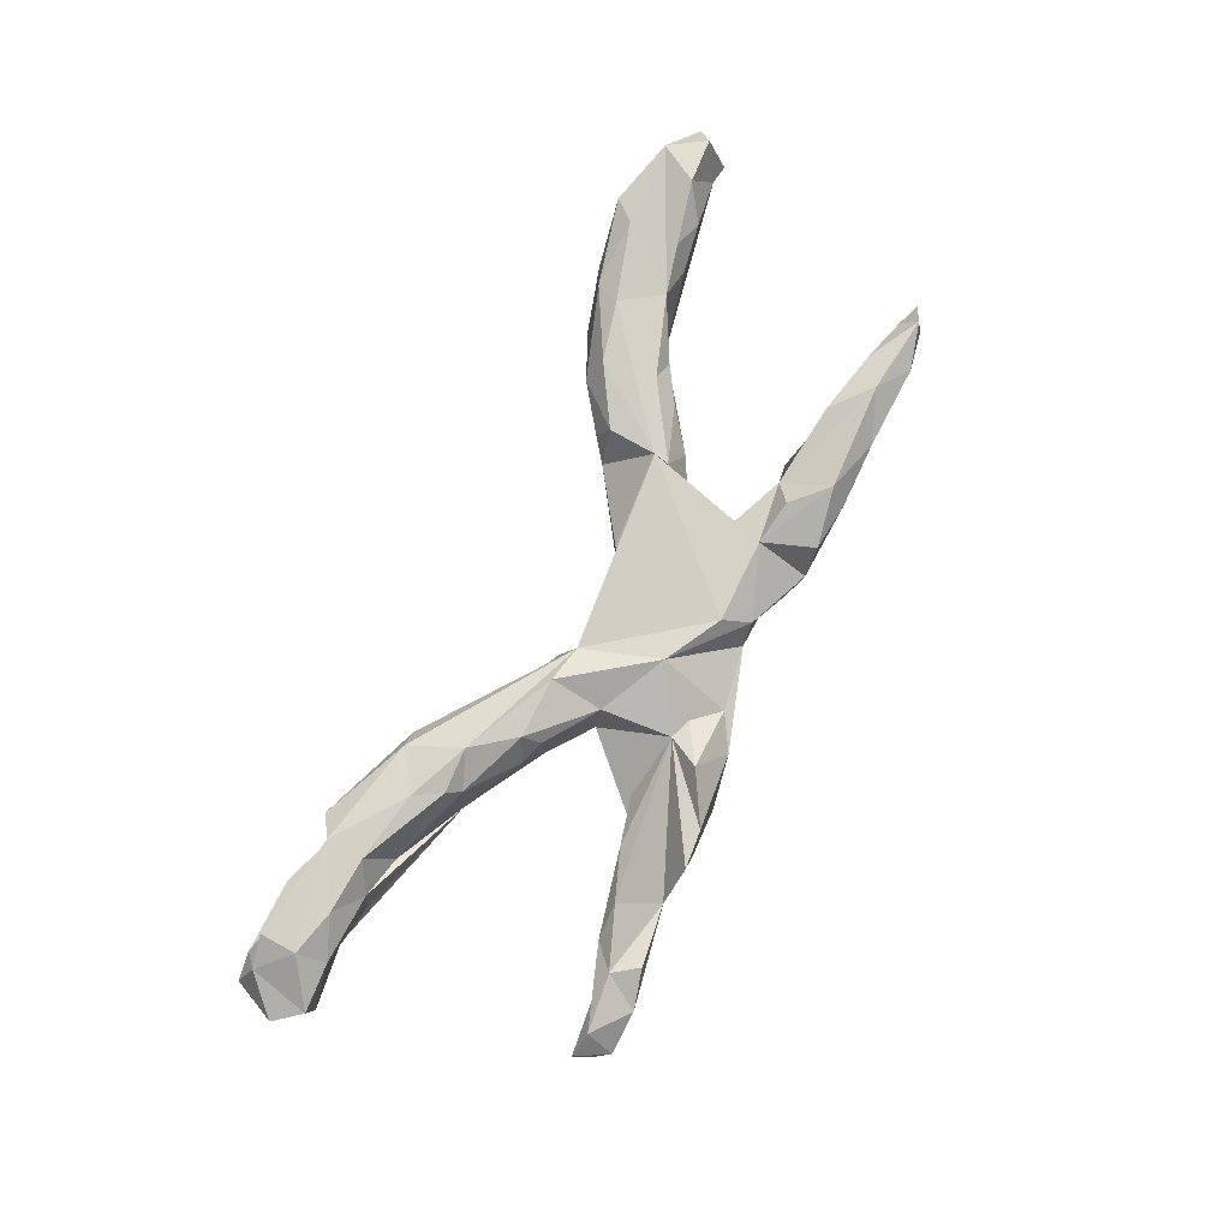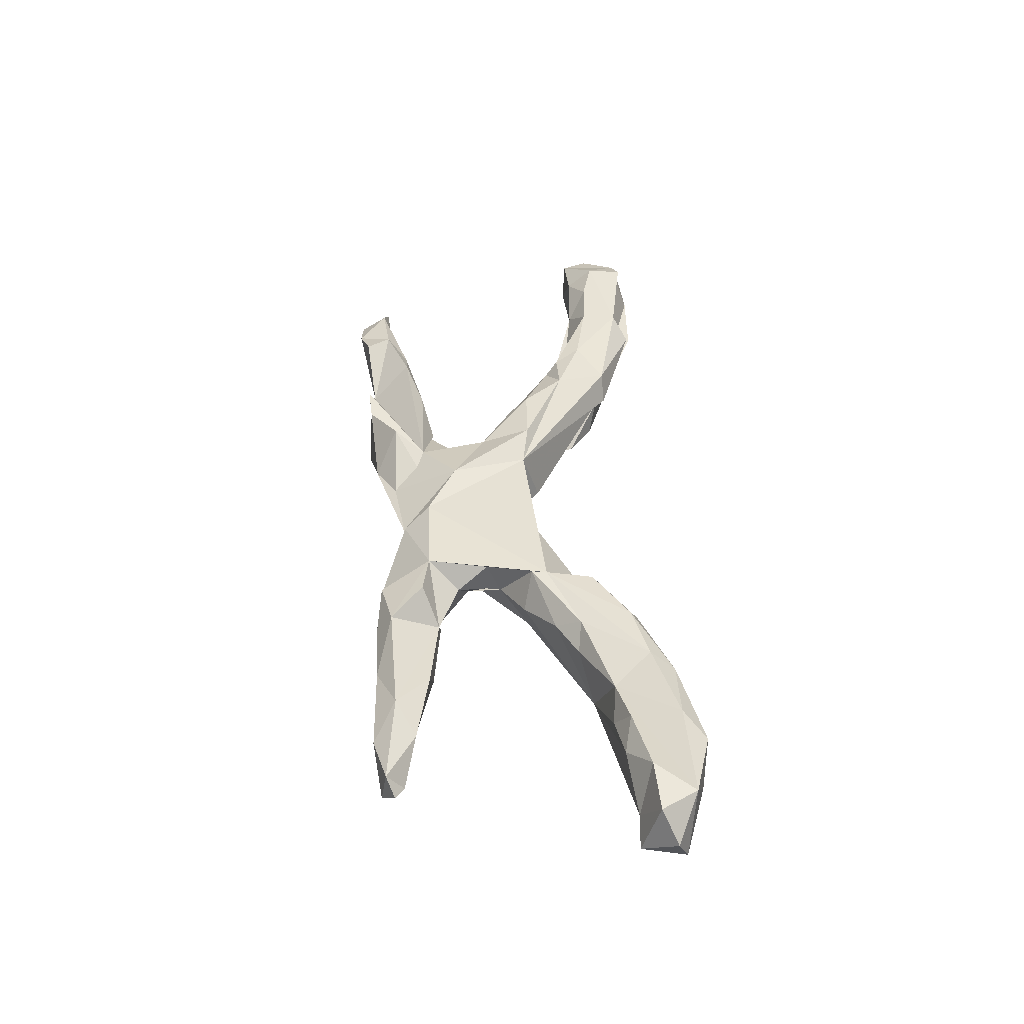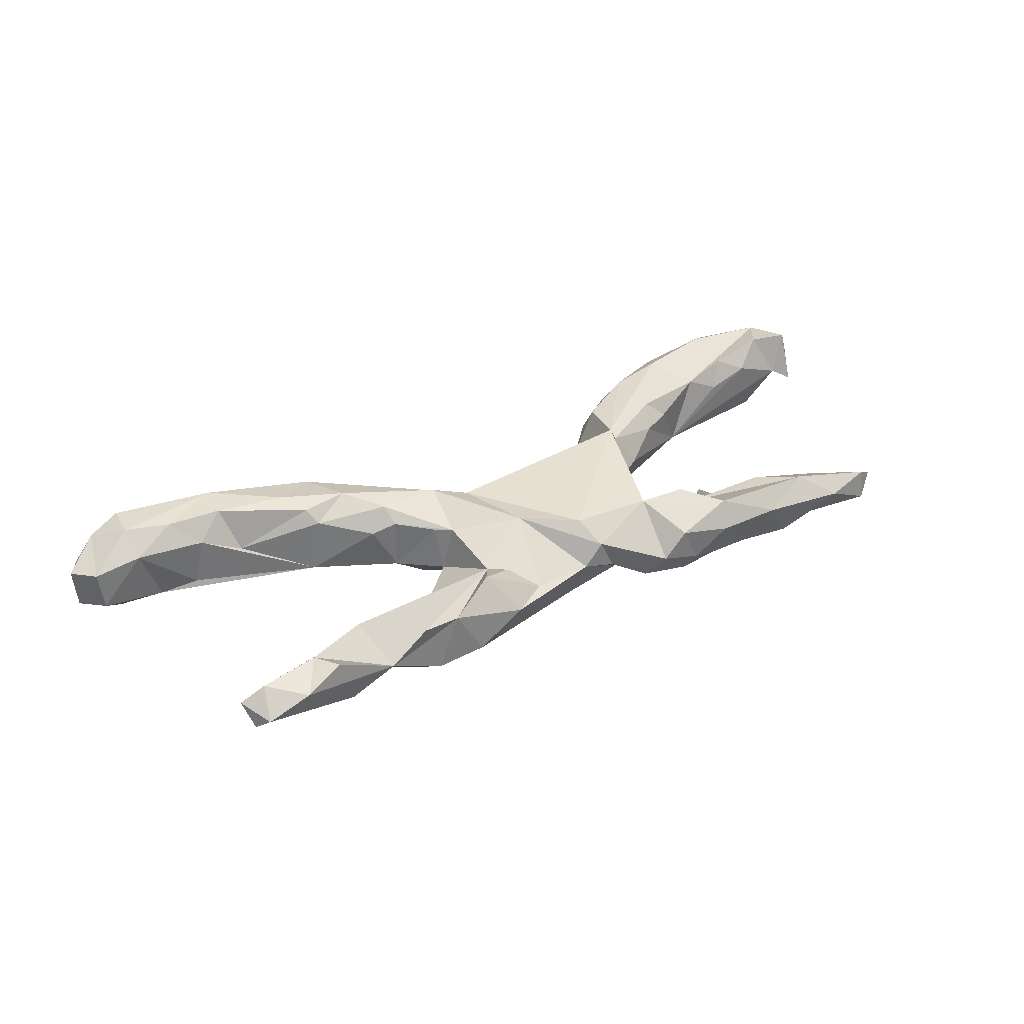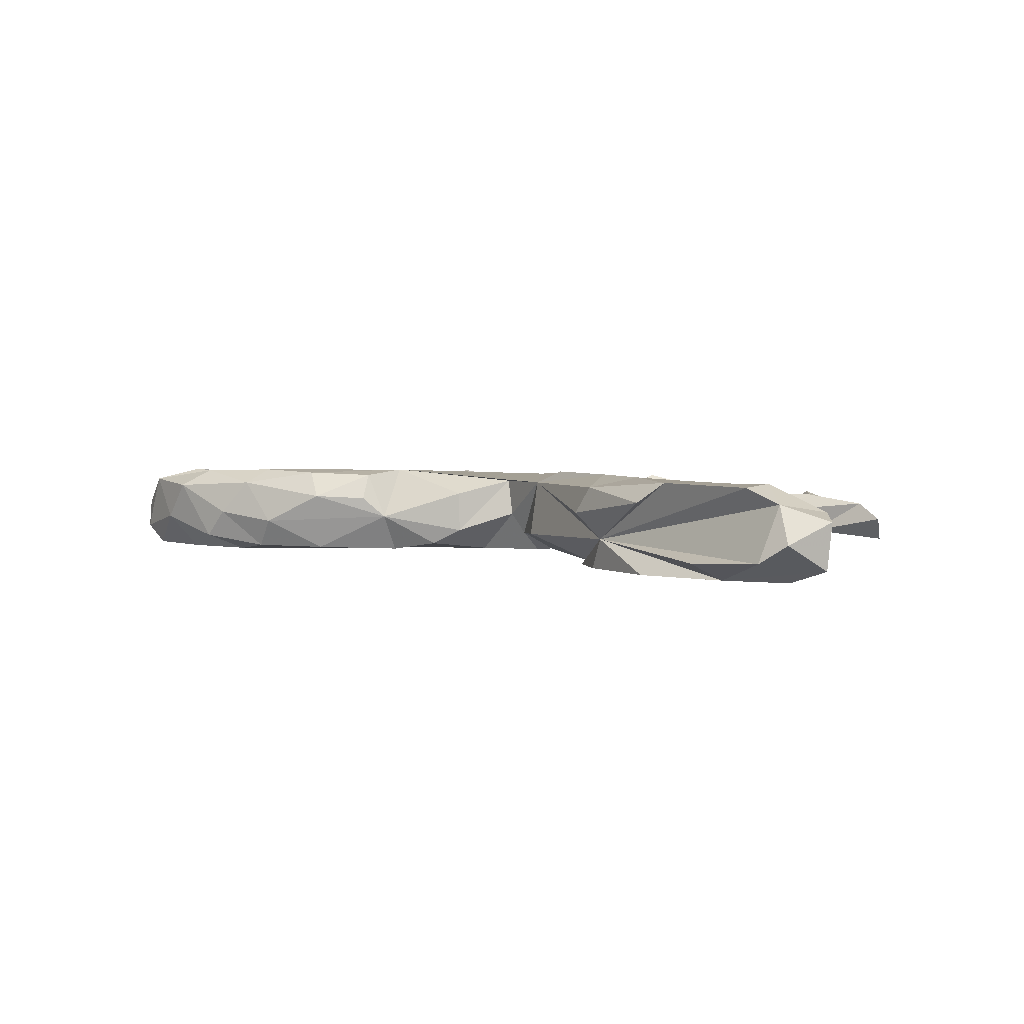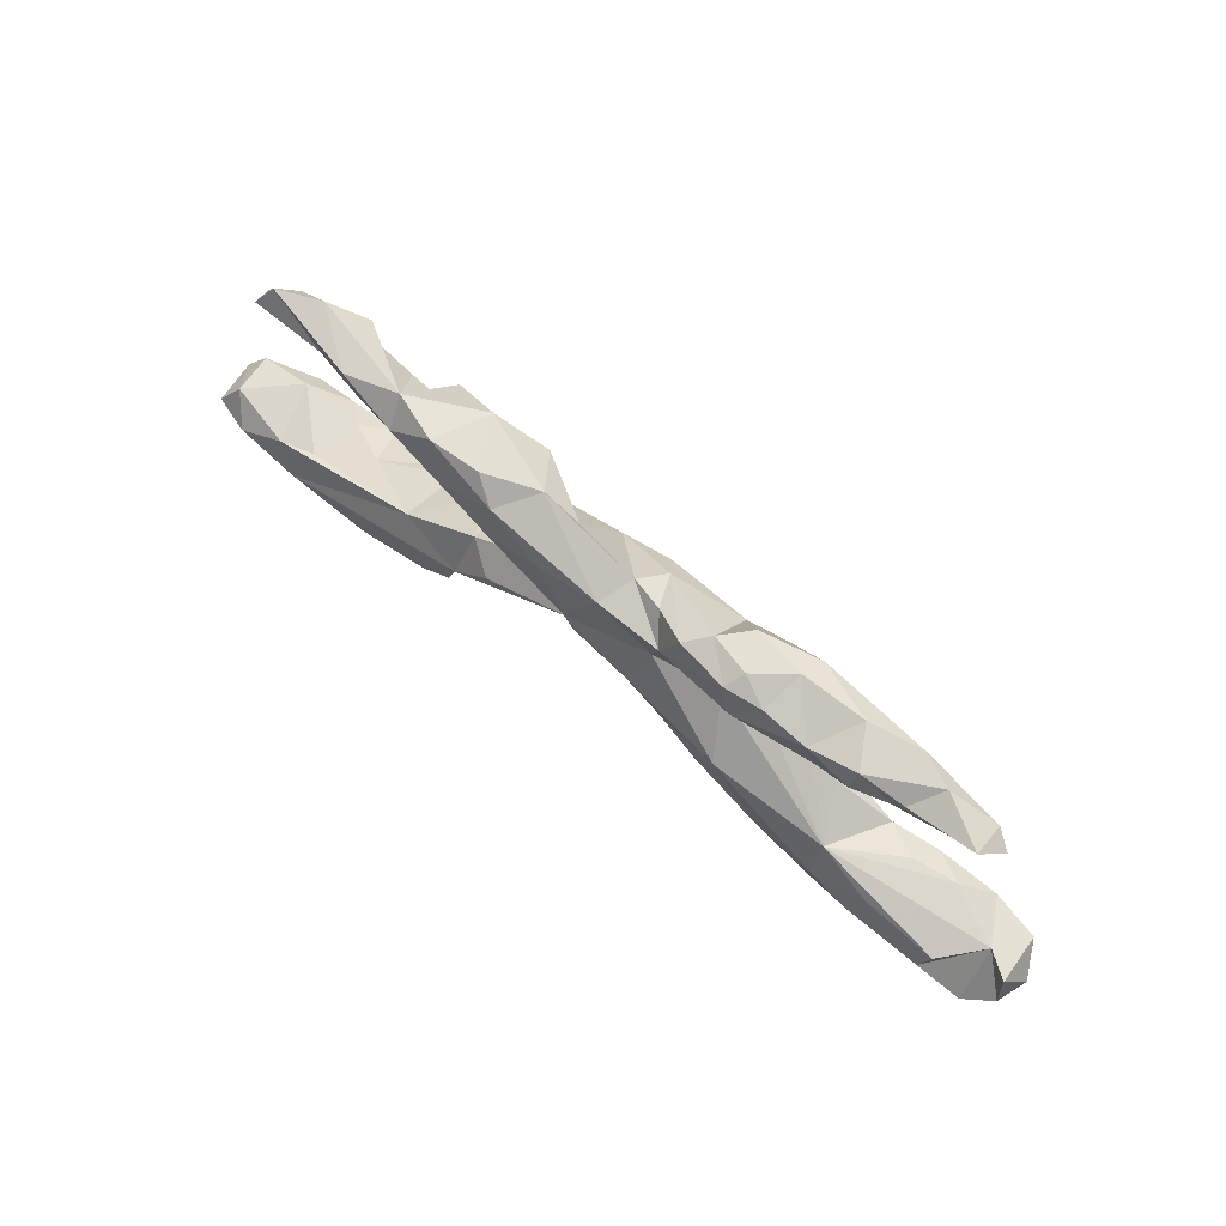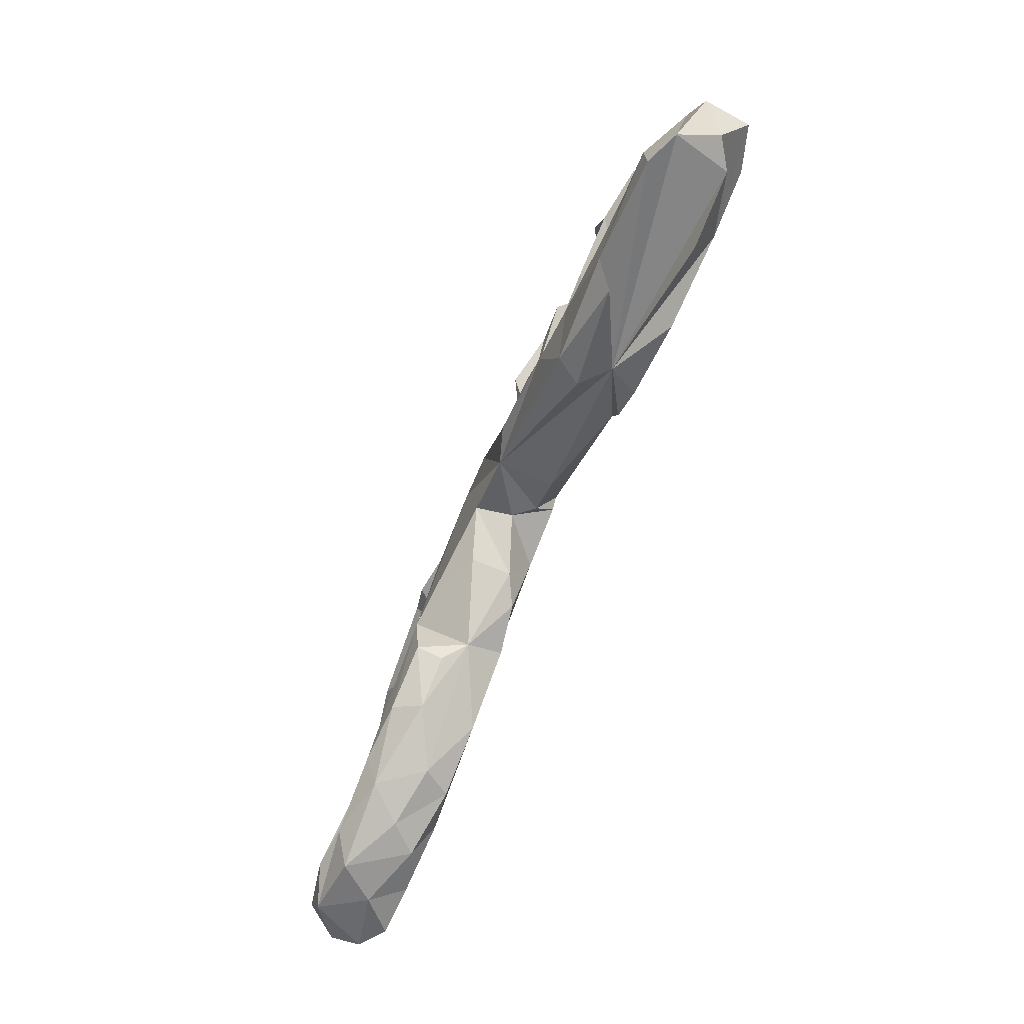
<metadata>
{"format":"obj","ext":"obj","renderer":"f3d","projection":"perspective","resolution":1024,"background":"white","views":[{"elev":79.5,"azim":115.4,"up":"+Z"},{"elev":42.2,"azim":-93.1,"up":"+Z"},{"elev":37.9,"azim":151.0,"up":"+Z"},{"elev":3.2,"azim":39.3,"up":"+Z"},{"elev":68.4,"azim":-140.5,"up":"+Y"},{"elev":-71.3,"azim":66.4,"up":"+Y"}]}
</metadata>
<code>
v 0.8711 -0.2197 -0.06005
v 0.8423 -0.2993 -0.01276
v 0.8778 -0.2151 0.02395
v 0.8115 -0.2758 0.05346
v 0.7922 -0.3119 -0.0455
v 0.8319 -0.1616 -0.03985
v 0.8392 -0.165 0.03694
v 0.7556 -0.2183 0.08563
v 0.7519 -0.2863 0.08064
v 0.792 -0.2059 -0.08537
v 0.6751 -0.2394 -0.08515
v 0.654 -0.307 -0.05194
v 0.7111 -0.1773 -0.06577
v 0.749 -0.1683 0.04671
v 0.3828 -0.2014 -0.02804
v 0.6718 -0.1966 0.08275
v 0.6198 -0.1602 0.0411
v 0.6404 -0.1612 -0.05062
v 0.5684 -0.1877 0.08503
v 0.5647 -0.2566 0.08351
v 0.5862 -0.2907 0.05605
v 0.6671 0.2767 0.02919
v 0.7126 0.2683 0.000444
v 0.5251 -0.2846 0.04782
v 0.5021 -0.24 -0.08545
v 0.6799 0.3282 -0.01301
v 0.6002 0.3309 0.02035
v 0.6993 0.3009 -0.04045
v 0.5437 -0.1463 0.00626
v 0.5609 0.2661 0.04453
v 0.5796 0.2552 -0.02651
v 0.4091 -0.1126 0.07697
v 0.4393 -0.1625 0.08795
v 0.4901 0.2359 -0.04095
v 0.3355 -0.2149 0.02071
v 0.3652 -0.2117 0.06897
v 0.4509 0.2249 0.04718
v 0.3267 -0.1136 0.08982
v 0.2766 -0.08699 -0.08281
v 0.5179 0.226 0.01379
v 0.3555 -0.1877 -0.08482
v 0.5039 0.3074 -0.0488
v 0.3931 -0.08897 0.05347
v 0.2948 -0.1412 -0.08336
v 0.4105 -0.08691 -0.05445
v 0.5287 0.3122 0.04895
v 0.4144 0.2993 -0.01607
v 0.2635 0.001872 -0.03858
v 0.3045 -0.02049 0.03926
v 0.3608 0.1916 0.01908
v 0.2613 -0.003568 0.05983
v 0.3115 0.1876 -0.04473
v 0.4014 0.2559 -0.0602
v 0.2689 -0.03633 0.08569
v 0.1543 0.192 0.04029
v 0.2784 0.3035 0.05003
v 0.3492 0.3086 0.05237
v 0.2002 0.001602 -0.08317
v 0.269 0.1698 -0.01199
v 0.3222 0.3107 -0.04973
v 0.2932 0.2341 -0.0725
v 0.197 0.04301 0.05301
v 0.1651 0.06288 0.05415
v 0.1935 0.1919 -0.07922
v 0.1864 0.06152 -0.03529
v 0.1951 0.1475 -0.0666
v 0.1873 0.2499 0.0759
v 0.1925 0.1861 0.06957
v 0.2287 0.3085 -0.04277
v 0.09755 -0.05228 -0.03834
v 0.03194 0.1007 -0.0804
v 0.1343 0.2922 0.001109
v 0.1586 -0.03266 0.08994
v 0.1847 0.275 -0.06928
v 0.08869 -0.01951 0.06568
v 0.01893 0.02424 -0.04281
v 0.08227 0.2185 -0.07895
v 0.1121 0.2041 0.03157
v -0.01293 0.02278 -0.004171
v 0.04384 0.1258 0.08154
v 0.06991 0.2537 0.00753
v 0.01426 0.0752 -0.0813
v -0.02967 0.03154 0.06492
v -0.0606 0.1838 0.07538
v -0.107 -0.03876 -0.03983
v -0.1076 -0.03951 0.03812
v -0.1602 -0.06125 -0.06892
v -0.04979 0.2353 -0.004158
v -0.02607 0.2217 -0.06728
v -0.2412 -0.1289 -0.01165
v -0.09808 0.03368 -0.08114
v -0.1243 0.1323 -0.05268
v -0.2752 -0.04368 0.08551
v -0.08593 0.2332 0.03908
v -0.1448 0.2007 -0.0618
v -0.2474 -0.08925 -0.08302
v -0.2303 0.04495 -0.002474
v -0.1103 0.2386 -0.01911
v -0.2142 0.1856 0.06976
v -0.2835 -0.133 0.07604
v -0.2817 -0.04162 -0.08445
v -0.2695 -0.01491 0.0836
v -0.2134 0.07092 0.04623
v -0.3574 -0.2157 0.03153
v -0.2761 -0.1571 0.02723
v -0.2032 0.1102 -0.03073
v -0.214 0.07261 -0.01339
v -0.3904 -0.1977 0.08051
v -0.4958 -0.1221 -0.05782
v -0.1753 0.2656 -0.05121
v -0.2121 0.2819 -0.01454
v -0.3748 -0.1876 -0.07969
v -0.3112 0.001428 0.01996
v -0.2439 0.1294 0.01388
v -0.2701 0.2697 -0.06705
v -0.2905 0.1948 -0.07187
v -0.3413 0.1702 0.01004
v -0.4042 -0.1008 0.07688
v -0.3827 -0.05441 0.04475
v -0.4582 -0.2612 -0.02326
v -0.2563 0.2809 0.03495
v -0.5193 -0.2679 0.05828
v -0.3678 0.1669 0.03022
v -0.2953 0.1994 0.07889
v -0.3519 0.291 0.01723
v -0.2862 0.286 -0.03335
v -0.4957 -0.2489 -0.07727
v -0.4472 -0.09428 0.03783
v -0.3391 0.2676 -0.05701
v -0.3621 0.261 0.06535
v -0.5707 -0.2916 -0.005839
v -0.4984 -0.2224 0.0858
v -0.44 0.1929 -0.05117
v -0.5552 -0.1516 0.05745
v -0.6175 -0.2912 -0.05846
v -0.4984 -0.1864 -0.08836
v -0.598 -0.1616 -0.07577
v -0.4225 0.2622 -0.06067
v -0.5787 -0.2267 -0.08926
v -0.4705 0.2905 0.02035
v -0.4563 0.1846 -0.02113
v -0.5048 0.2365 -0.06196
v -0.6181 -0.145 0.02611
v -0.6427 -0.1715 0.07423
v -0.4948 0.1906 0.03155
v -0.6843 -0.3075 0.04987
v -0.7023 -0.1572 0.04357
v -0.7409 -0.2963 -0.02076
v -0.6423 -0.2644 0.08239
v -0.5113 0.2839 -0.04951
v -0.5628 0.2145 -0.02313
v -0.8076 -0.2726 0.0601
v -0.7423 -0.1819 -0.07817
v -0.5625 0.2544 0.05093
v -0.7262 -0.2328 -0.08941
v -0.6201 0.2187 0.0154
v -0.592 0.2683 -0.04243
v -0.7593 -0.1977 0.08212
v -0.8063 -0.1733 -0.005094
v -0.5711 0.2305 -0.03966
v -0.8135 -0.2583 -0.08339
v -0.6281 0.2969 0.009875
v -0.7157 0.2739 0.02091
v -0.8485 -0.2042 0.06407
v -0.7105 0.2416 -0.02148
v -0.864 -0.2547 -0.04803
v -0.8543 -0.1712 -0.03783
v -0.8833 -0.2339 0.004257
v -0.7481 0.2586 -0.001034
v -0.7162 0.284 -0.03832
f 63 55 80
f 81 80 55
f 94 84 80
f 75 80 84
f 88 94 80
f 99 84 94
f 67 78 55
f 81 55 78
f 47 56 57
f 55 57 56
f 84 93 75
f 83 75 93
f 99 93 84
f 124 130 117
f 154 117 130
f 73 63 80
f 73 80 75
f 117 99 124
f 130 124 99
f 121 130 99
f 140 130 125
f 121 125 130
f 111 99 94
f 111 121 99
f 81 78 67
f 56 67 55
f 55 37 47
f 30 47 37
f 57 55 47
f 50 37 55
f 72 67 56
f 46 47 30
f 40 30 37
f 27 46 30
f 27 47 46
f 97 92 101
f 91 101 92
f 109 97 101
f 106 92 97
f 87 101 91
f 71 91 92
f 89 71 92
f 82 91 71
f 91 82 79
f 76 79 82
f 85 91 79
f 75 79 76
f 71 76 82
f 70 76 71
f 71 58 39
f 48 39 58
f 70 71 39
f 11 39 45
f 48 45 39
f 25 39 11
f 13 11 45
f 10 11 13
f 18 13 45
f 1 11 10
f 5 11 2
f 1 2 11
f 4 5 2
f 12 11 5
f 3 2 1
f 170 157 165
f 160 165 157
f 169 170 165
f 162 157 170
f 83 85 79
f 87 91 85
f 15 70 39
f 44 15 39
f 75 70 15
f 41 15 44
f 41 44 39
f 25 41 39
f 15 41 25
f 15 25 11
f 15 12 5
f 15 11 12
f 90 87 85
f 113 97 109
f 96 101 87
f 90 96 87
f 112 101 96
f 136 109 101
f 90 112 96
f 136 101 112
f 120 112 90
f 117 114 99
f 103 99 114
f 4 2 3
f 7 4 3
f 83 79 75
f 86 83 93
f 103 93 99
f 97 93 103
f 107 103 114
f 9 4 8
f 7 8 4
f 20 8 16
f 14 16 8
f 7 14 8
f 17 16 14
f 18 17 14
f 19 16 17
f 29 19 17
f 20 16 19
f 45 29 17
f 32 19 29
f 54 43 49
f 45 49 43
f 51 54 49
f 38 43 54
f 48 51 49
f 63 54 51
f 62 63 51
f 73 54 63
f 48 62 51
f 65 63 62
f 38 54 73
f 140 154 130
f 145 117 154
f 162 154 140
f 6 14 7
f 153 109 137
f 136 137 109
f 127 136 112
f 137 136 139
f 127 139 136
f 153 137 139
f 104 120 90
f 127 112 120
f 159 109 153
f 155 159 153
f 147 109 159
f 153 139 155
f 148 155 139
f 135 139 127
f 131 127 120
f 164 159 167
f 166 167 159
f 161 159 155
f 135 148 139
f 161 155 148
f 131 135 127
f 146 135 131
f 146 148 135
f 166 159 161
f 148 166 161
f 113 109 119
f 128 119 109
f 102 113 119
f 109 134 128
f 118 128 134
f 143 134 109
f 147 143 109
f 144 134 143
f 90 105 104
f 100 104 105
f 144 143 147
f 122 120 104
f 168 167 166
f 152 168 166
f 164 167 168
f 148 152 166
f 164 168 152
f 152 148 146
f 122 146 131
f 53 47 42
f 27 42 47
f 42 26 31
f 28 31 26
f 34 42 31
f 27 26 42
f 23 31 28
f 56 47 60
f 53 60 47
f 34 53 42
f 52 53 34
f 40 34 31
f 69 60 74
f 61 74 60
f 56 60 69
f 53 61 60
f 64 74 61
f 52 61 53
f 72 69 74
f 122 131 120
f 64 61 52
f 35 24 36
f 20 36 24
f 15 24 35
f 134 144 158
f 147 158 144
f 152 134 158
f 159 158 147
f 164 158 159
f 108 122 104
f 100 108 104
f 132 122 108
f 118 134 132
f 149 132 134
f 132 108 93
f 100 93 108
f 118 132 93
f 119 128 118
f 102 118 93
f 90 100 105
f 90 93 100
f 119 118 102
f 86 93 90
f 85 86 90
f 113 102 97
f 93 97 102
f 24 15 20
f 9 20 15
f 33 36 20
f 19 33 20
f 38 36 33
f 32 38 33
f 75 36 38
f 89 74 77
f 64 77 74
f 71 77 64
f 66 64 52
f 88 72 89
f 74 89 72
f 95 88 89
f 81 72 88
f 71 89 77
f 71 64 66
f 65 66 52
f 65 71 66
f 129 126 115
f 111 115 126
f 116 129 115
f 125 126 129
f 111 110 115
f 95 115 110
f 94 110 111
f 98 95 110
f 116 115 95
f 88 95 98
f 94 98 110
f 55 65 52
f 140 138 150
f 142 150 138
f 162 140 150
f 125 138 140
f 138 125 129
f 116 138 129
f 106 116 95
f 106 95 92
f 89 92 95
f 58 71 65
f 48 58 65
f 62 48 65
f 6 10 13
f 1 10 6
f 14 6 13
f 3 1 6
f 157 150 160
f 142 160 150
f 162 150 157
f 133 142 138
f 138 116 133
f 117 133 116
f 114 116 106
f 14 13 18
f 17 18 45
f 151 160 142
f 141 151 142
f 156 160 151
f 133 141 142
f 145 151 141
f 123 141 133
f 123 133 117
f 114 117 116
f 107 106 97
f 43 29 45
f 40 37 50
f 34 40 50
f 81 67 72
f 49 45 48
f 121 126 125
f 121 111 126
f 50 52 34
f 163 170 169
f 165 163 169
f 162 170 163
f 32 29 43
f 7 3 6
f 59 55 52
f 63 65 55
f 94 88 98
f 80 81 88
f 50 59 52
f 55 59 50
f 56 69 72
f 40 31 22
f 23 22 31
f 30 40 22
f 163 154 162
f 156 154 163
f 165 156 163
f 145 154 156
f 151 145 156
f 141 117 145
f 123 117 141
f 97 103 107
f 106 107 114
f 86 85 83
f 70 75 76
f 5 4 15
f 9 15 4
f 35 75 15
f 36 75 35
f 160 156 165
f 75 38 73
f 32 43 38
f 19 32 33
f 9 8 20
f 149 146 122
f 23 28 26
f 22 23 26
f 27 22 26
f 27 30 22
f 152 146 149
f 134 152 149
f 158 164 152
f 132 149 122

</code>
